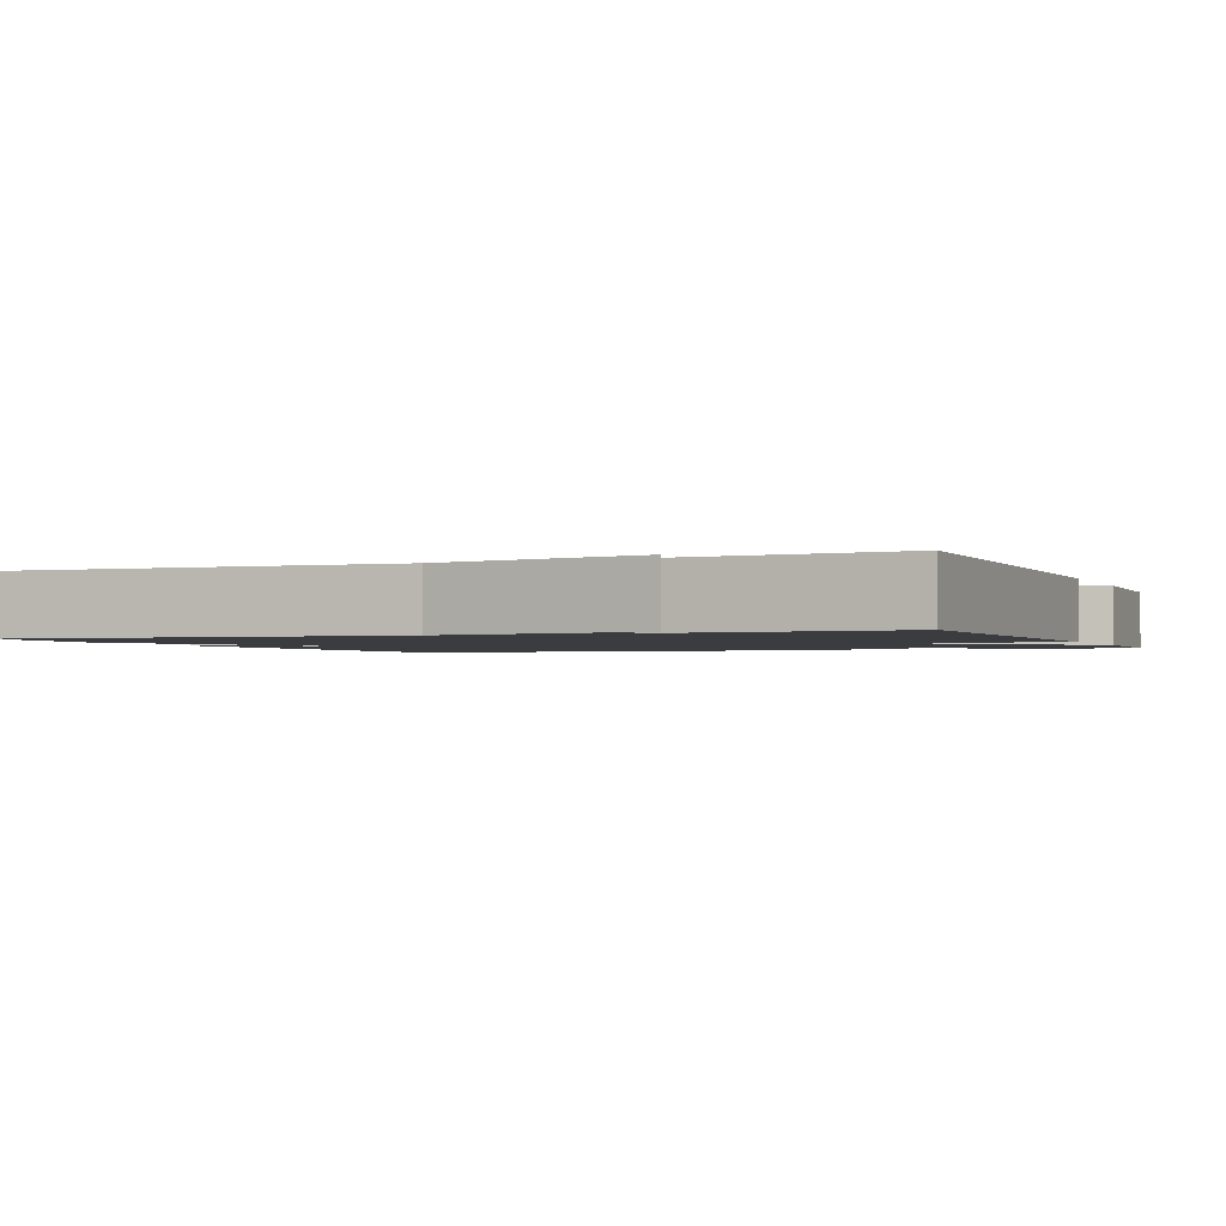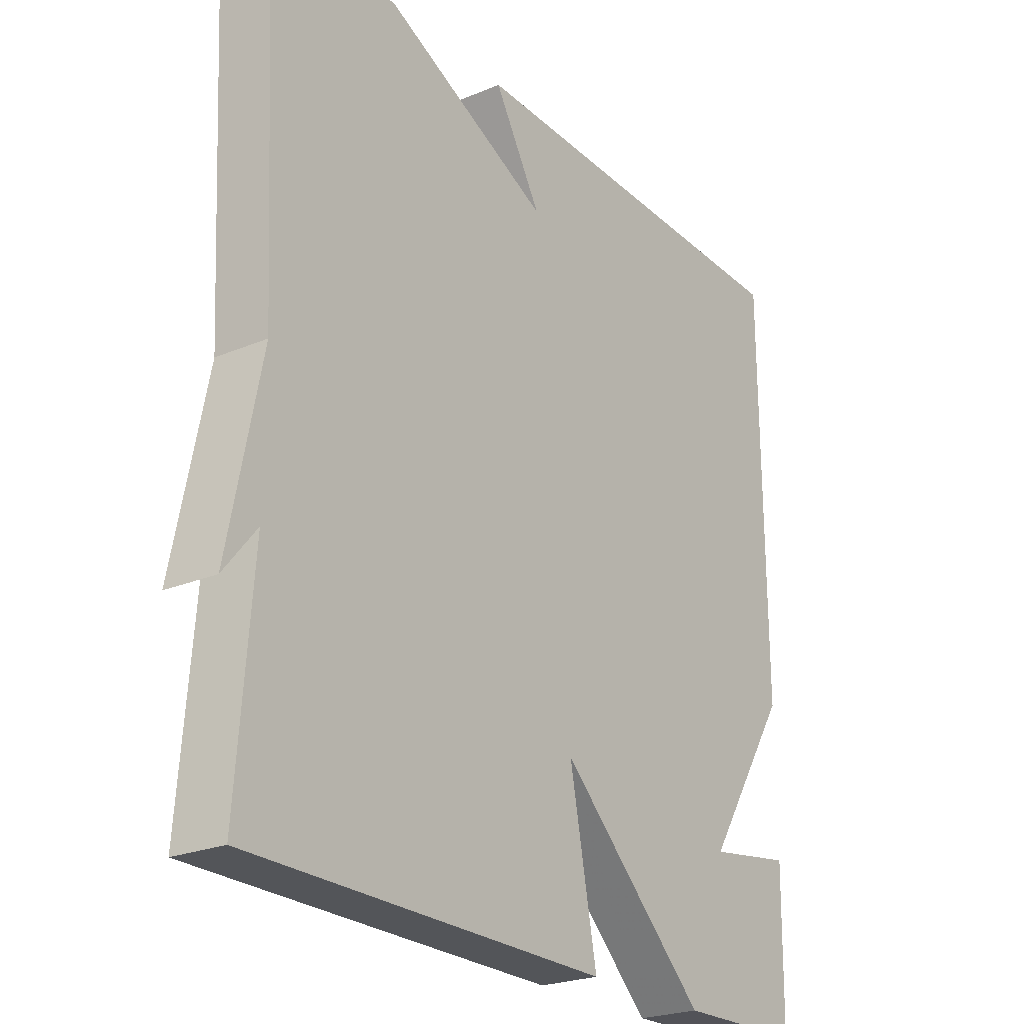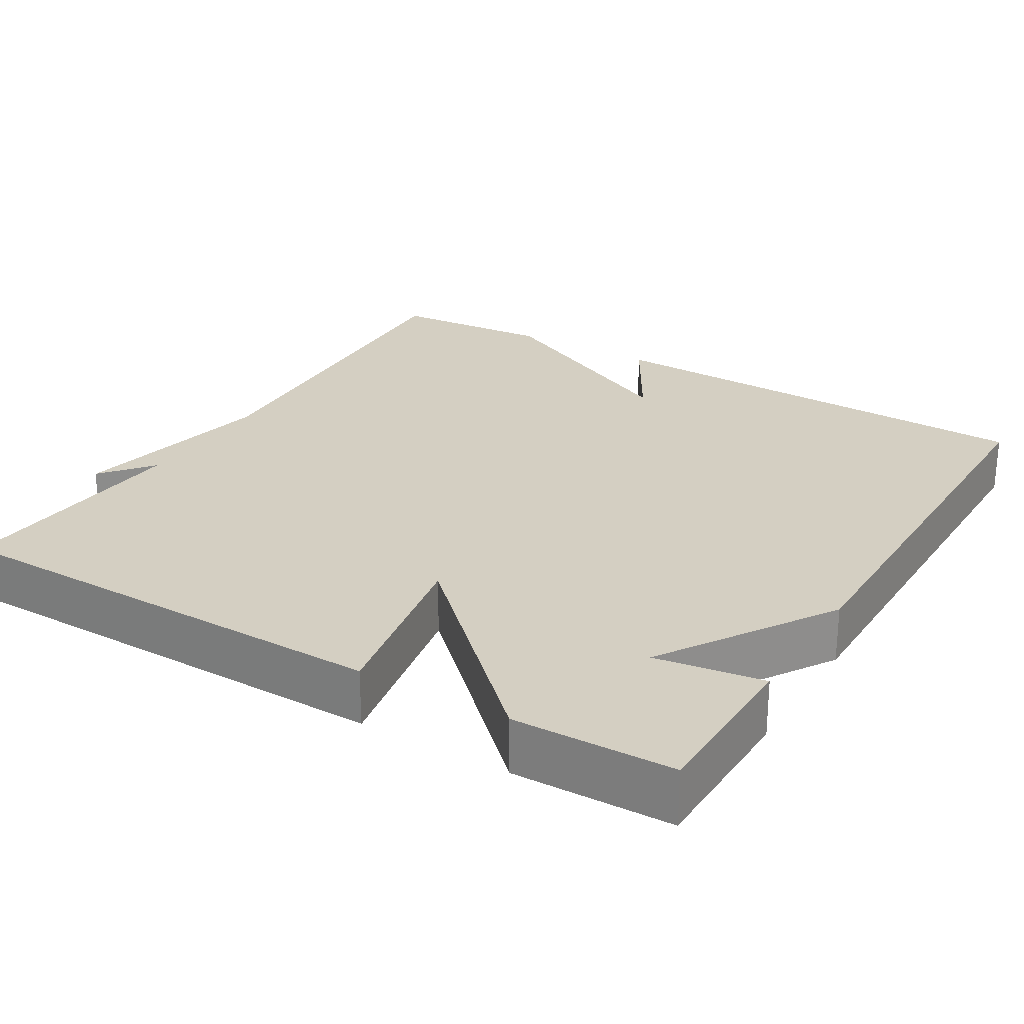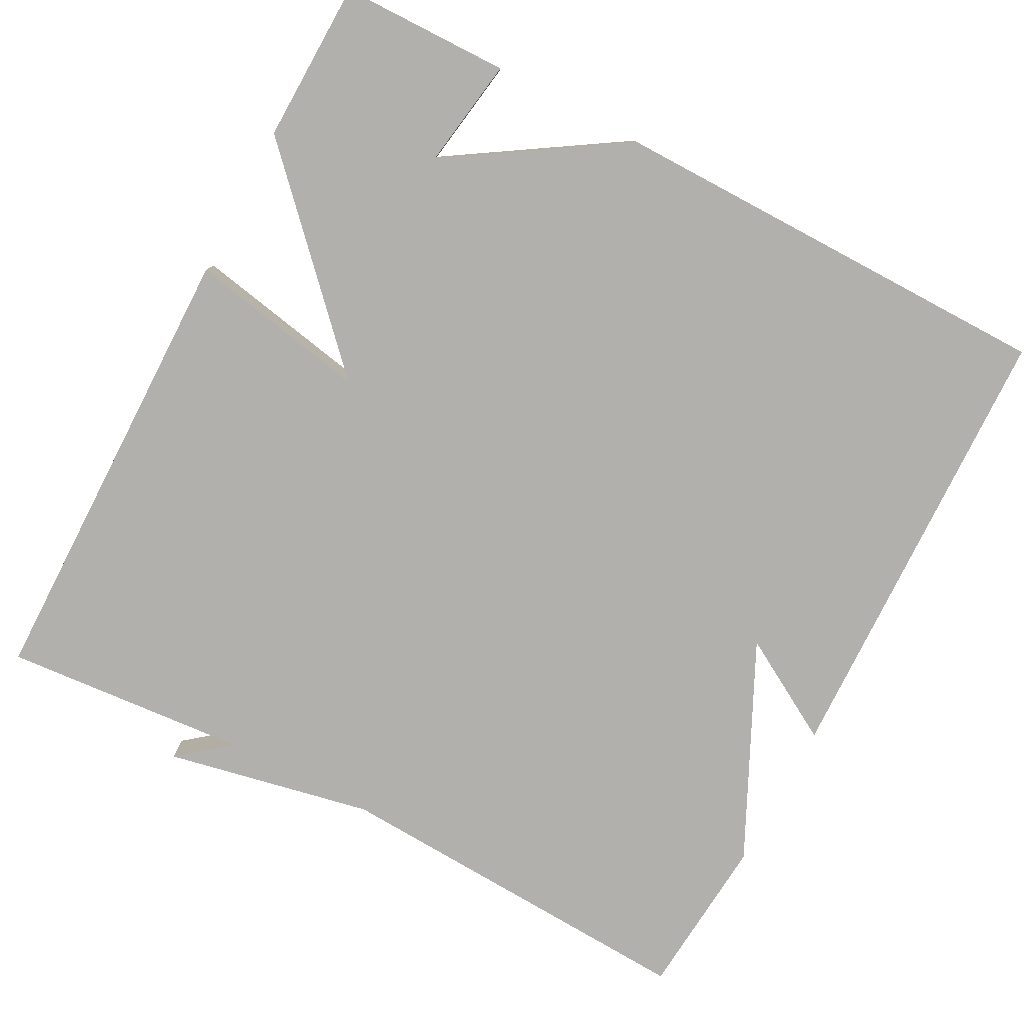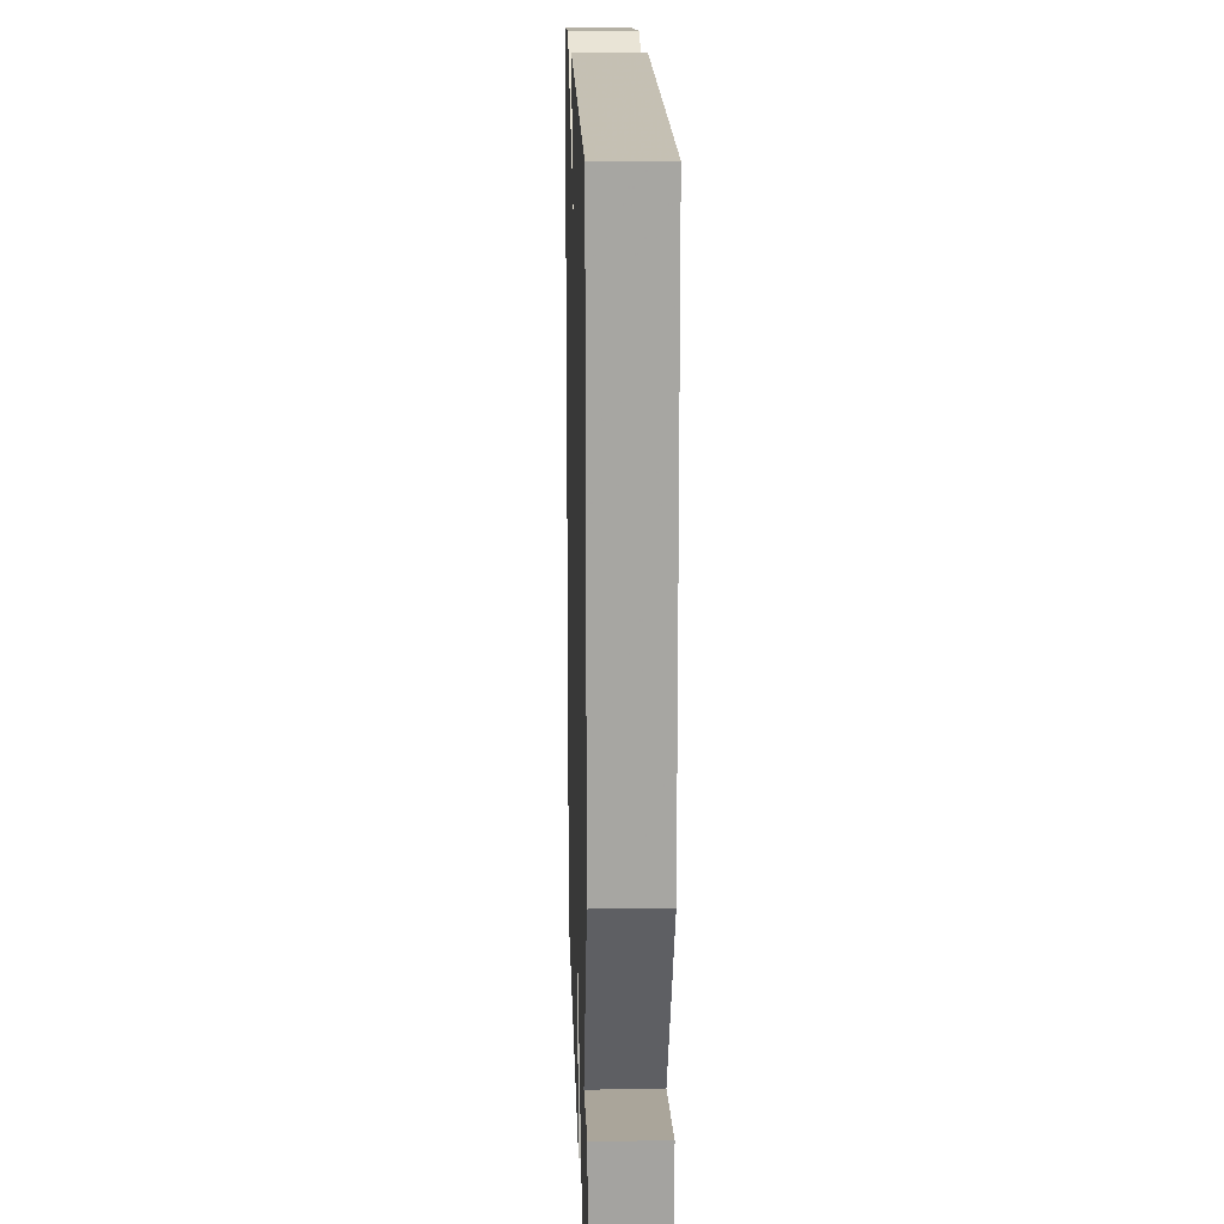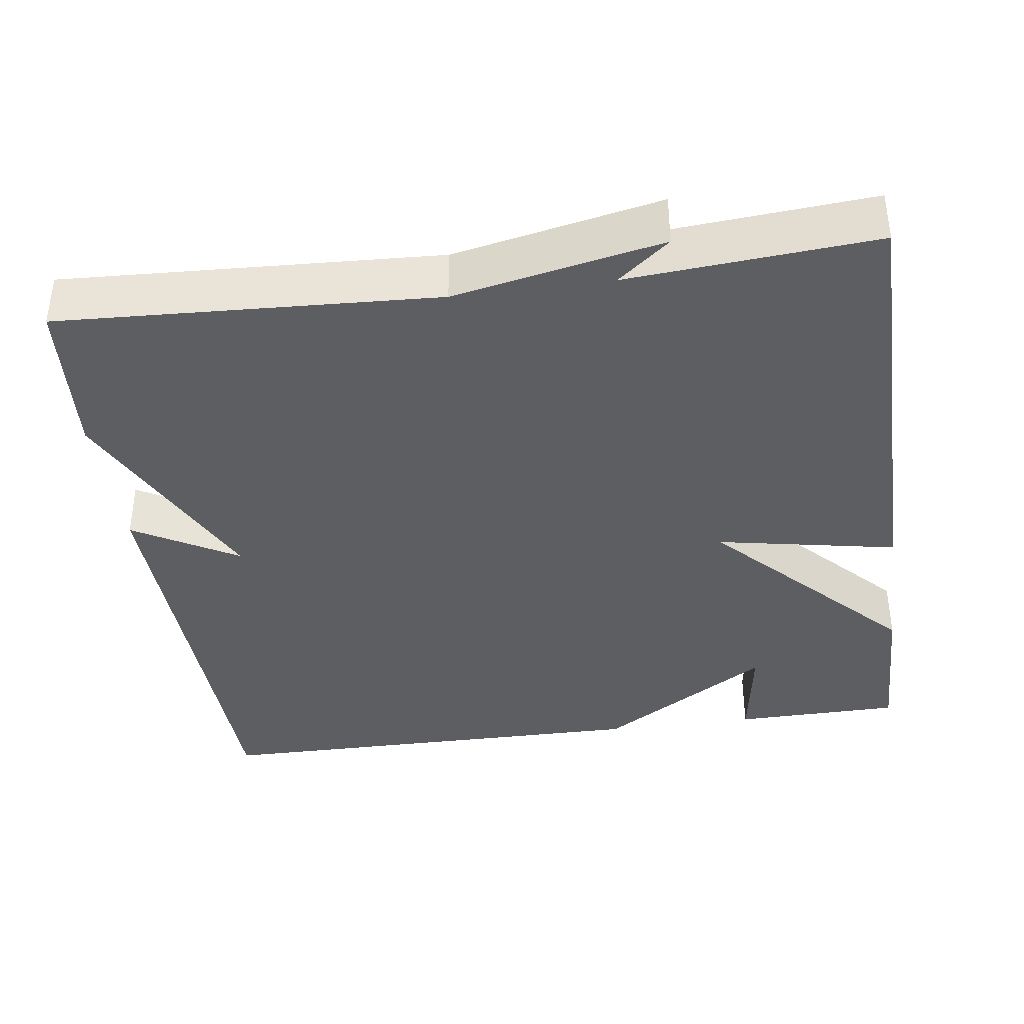
<metadata>
{"format":"obj","ext":"obj","renderer":"f3d","projection":"perspective","resolution":1024,"background":"white","views":[{"elev":-1.8,"azim":112.1,"up":"+Y"},{"elev":-23.7,"azim":125.3,"up":"+Z"},{"elev":25.7,"azim":-148.8,"up":"+Y"},{"elev":-78.6,"azim":-117.8,"up":"+Y"},{"elev":16.5,"azim":-91.7,"up":"+Z"},{"elev":-38.1,"azim":98.0,"up":"+Y"}]}
</metadata>
<code>
v -0.5 0.07 0.5
v 0.09 0.07 0.517
v 0.012 0.07 0.383
v 0.29 0.07 0.517
v 0.5 0.07 0.5
v 0.475 0.07 0.017
v 0.529 0.07 -0.25
v 0.475 0.07 -0.183
v 0.5 0.07 -0.5
v -0.093 0.07 -0.505
v -0.048 0.07 -0.272
v -0.293 0.07 -0.505
v -0.5 0.07 -0.5
v -0.503 0.07 -0.283
v -0.362 0.07 -0.305
v -0.503 0.07 -0.083
v -0.5 0 0.5
v 0.09 0 0.517
v 0.012 0 0.383
v 0.29 0 0.517
v 0.5 0 0.5
v 0.475 0 0.017
v 0.529 0 -0.25
v 0.475 0 -0.183
v 0.5 0 -0.5
v -0.093 0 -0.505
v -0.048 0 -0.272
v -0.293 0 -0.505
v -0.5 0 -0.5
v -0.503 0 -0.283
v -0.362 0 -0.305
v -0.503 0 -0.083
f 15 16 1
f 12 13 14 15
f 11 12 15 1
f 8 9 10 11
f 8 11 1
f 6 7 8
f 6 8 1
f 3 4 5 6
f 3 6 1
f 1 2 3
f 17 32 31
f 31 30 29 28
f 17 31 28 27
f 27 26 25 24
f 17 27 24
f 24 23 22
f 17 24 22
f 22 21 20 19
f 17 22 19
f 19 18 17
f 1 17 18 2
f 2 18 19 3
f 3 19 20 4
f 4 20 21 5
f 5 21 22 6
f 6 22 23 7
f 7 23 24 8
f 8 24 25 9
f 9 25 26 10
f 10 26 27 11
f 11 27 28 12
f 12 28 29 13
f 13 29 30 14
f 14 30 31 15
f 15 31 32 16
f 16 32 17 1

</code>
